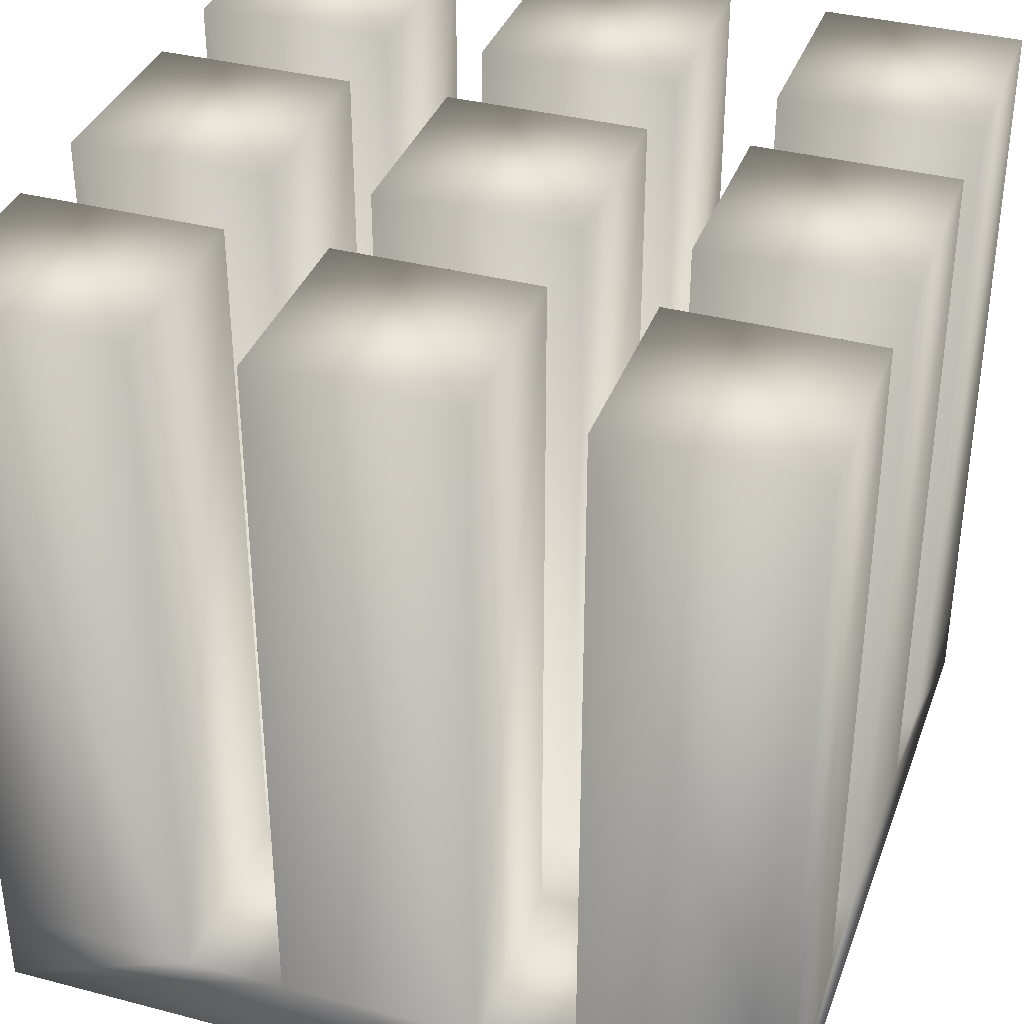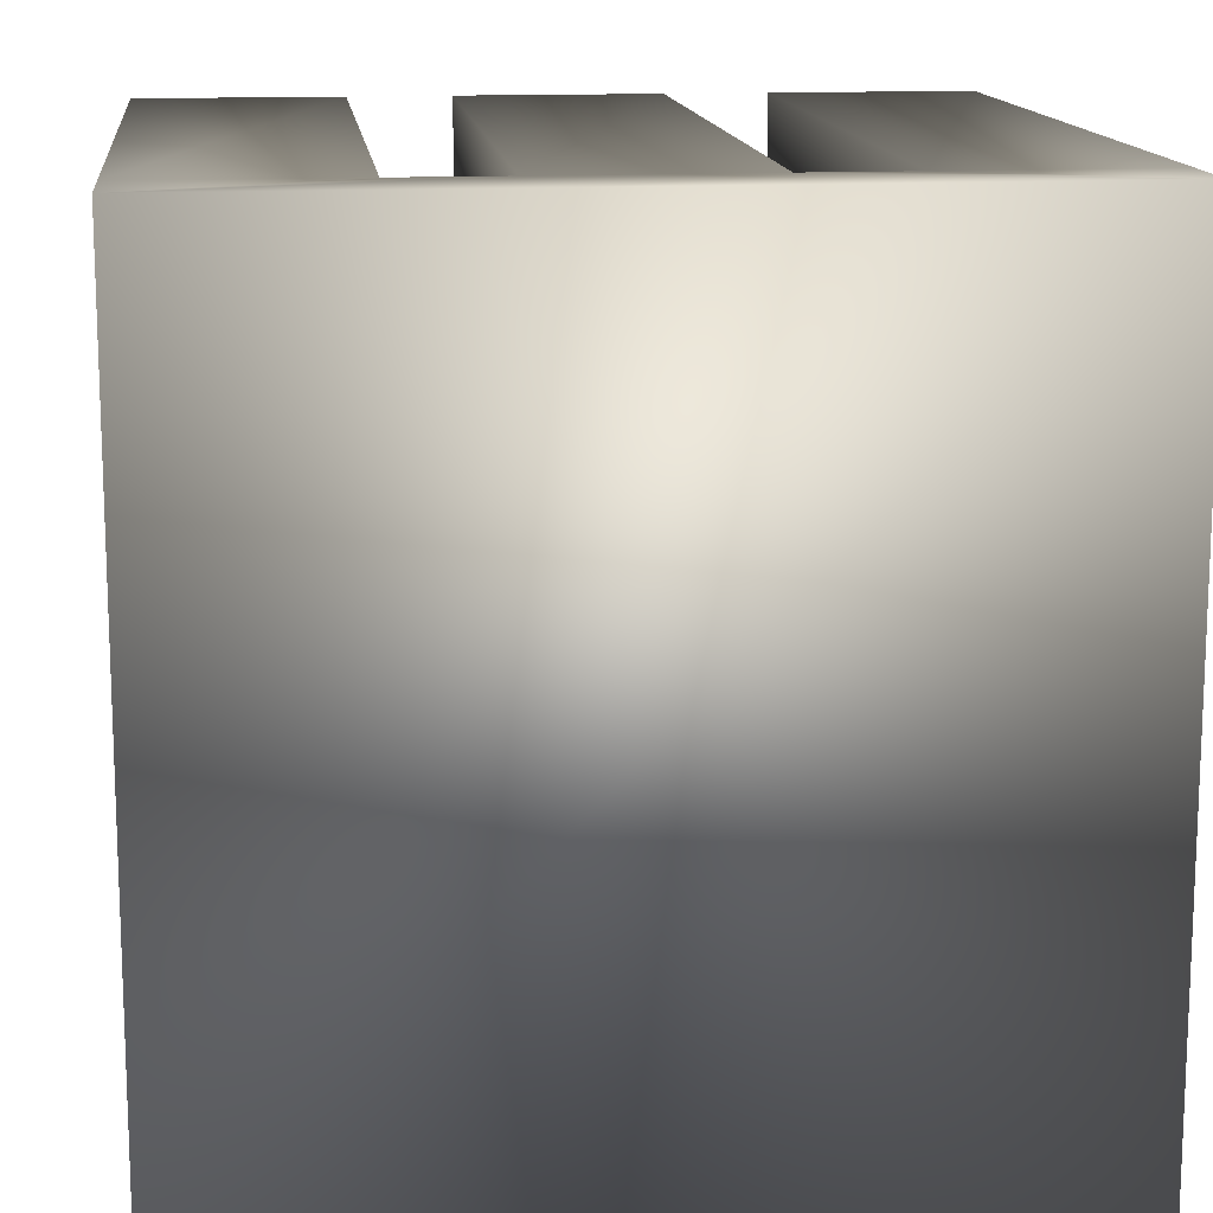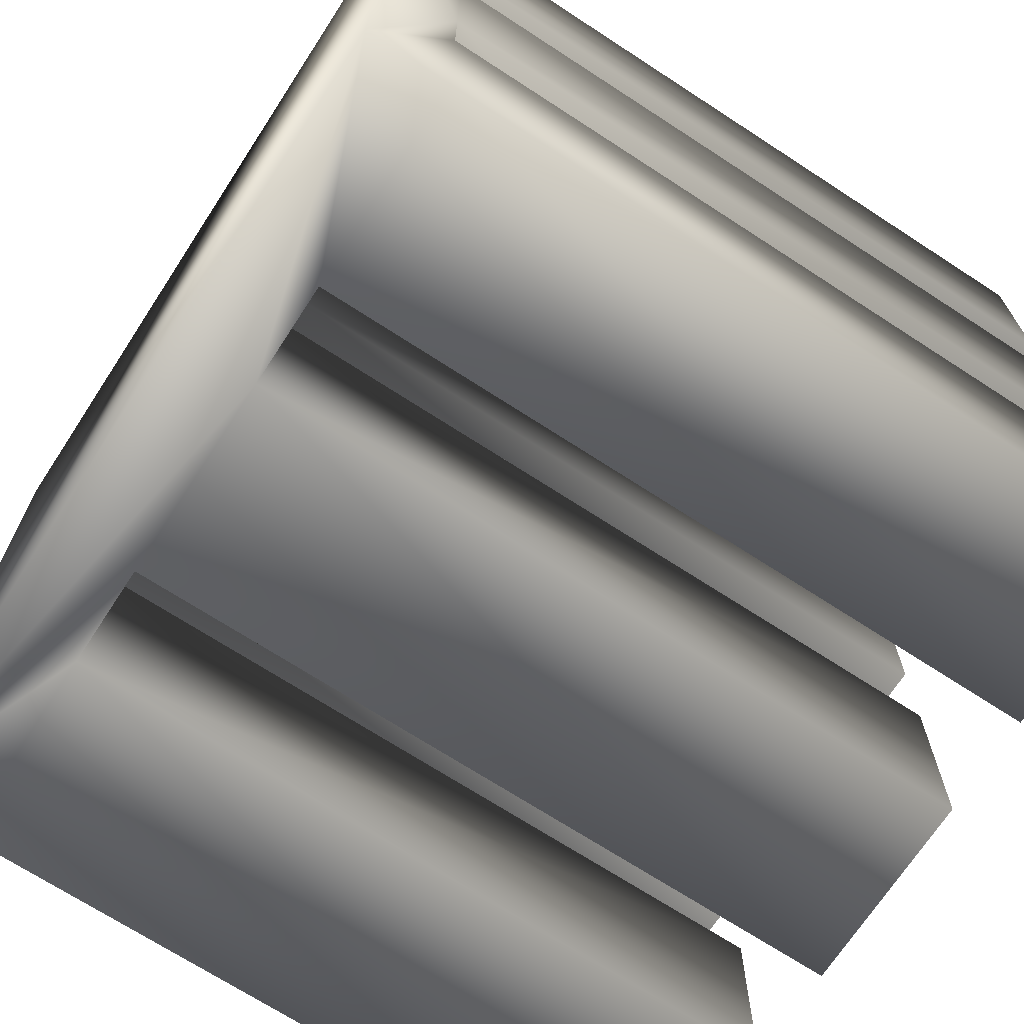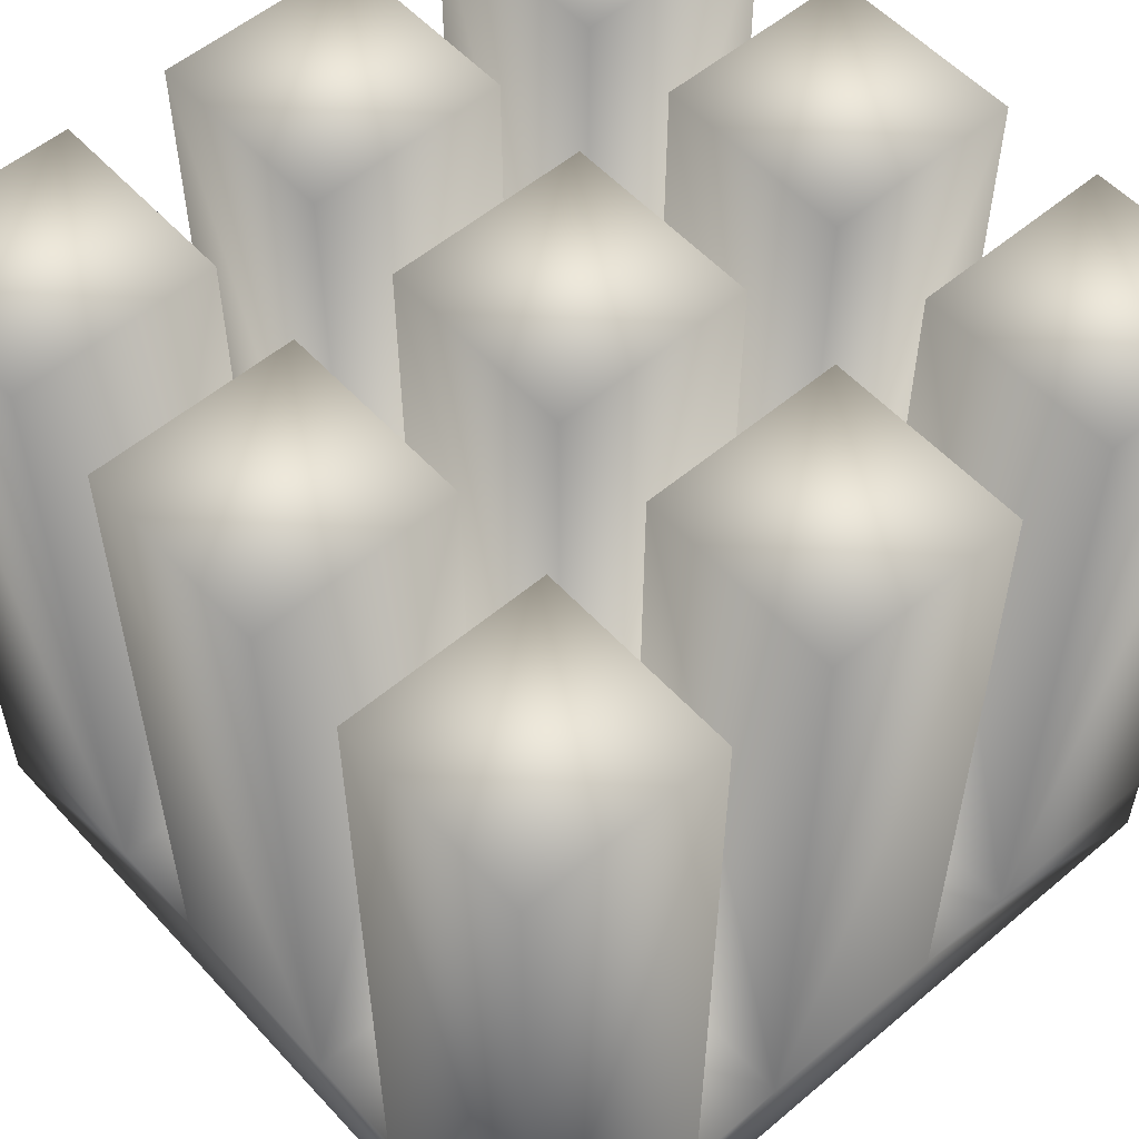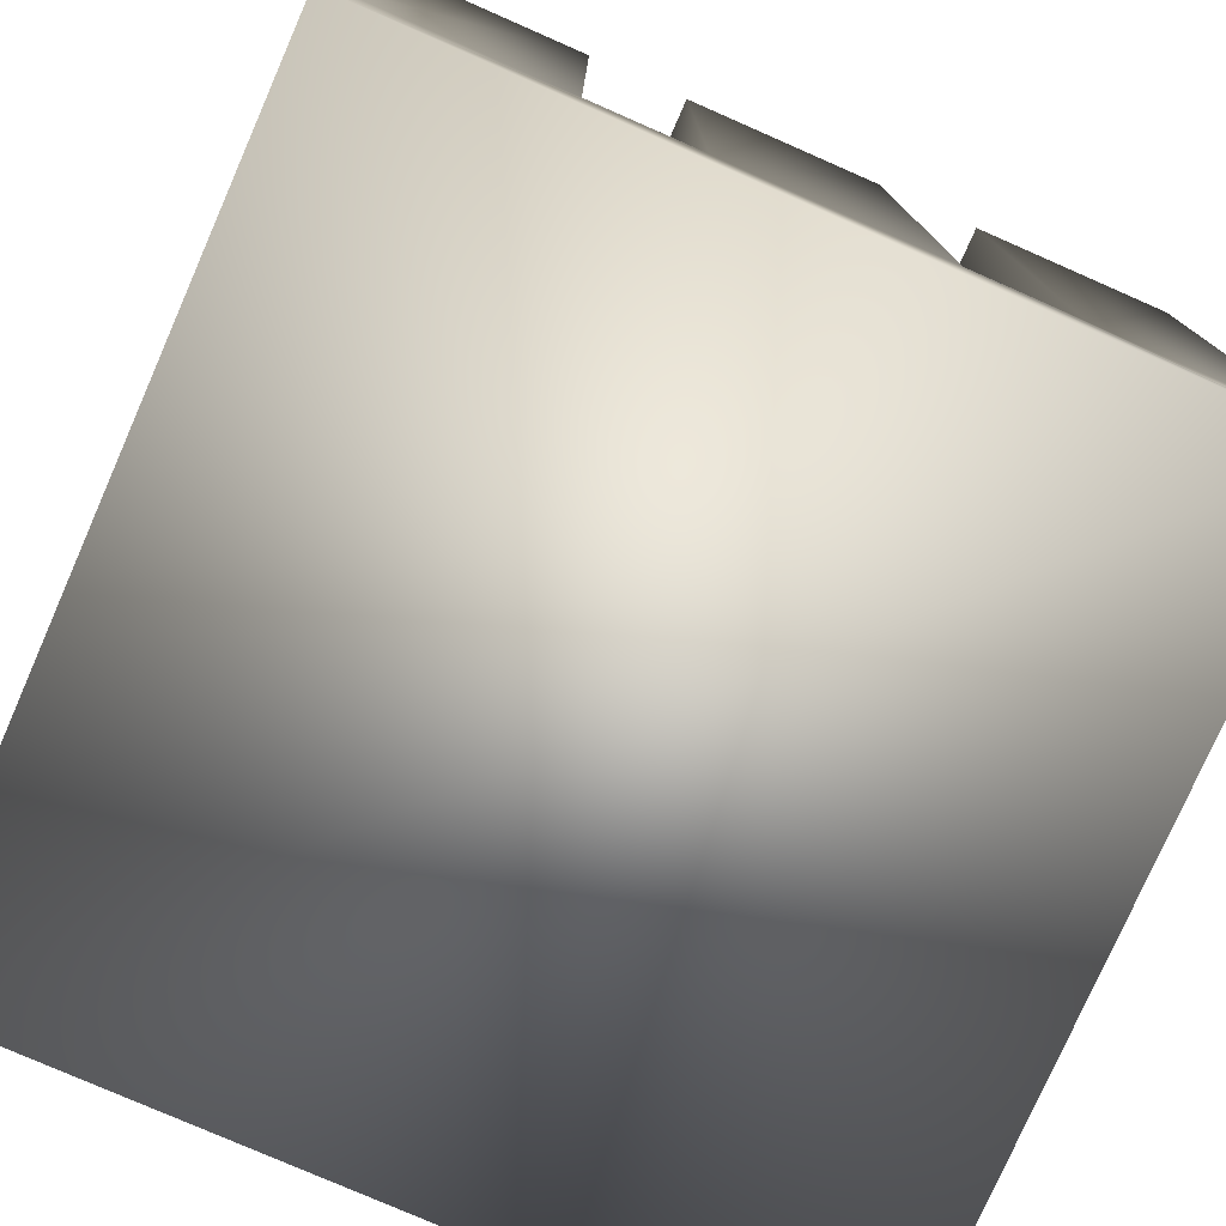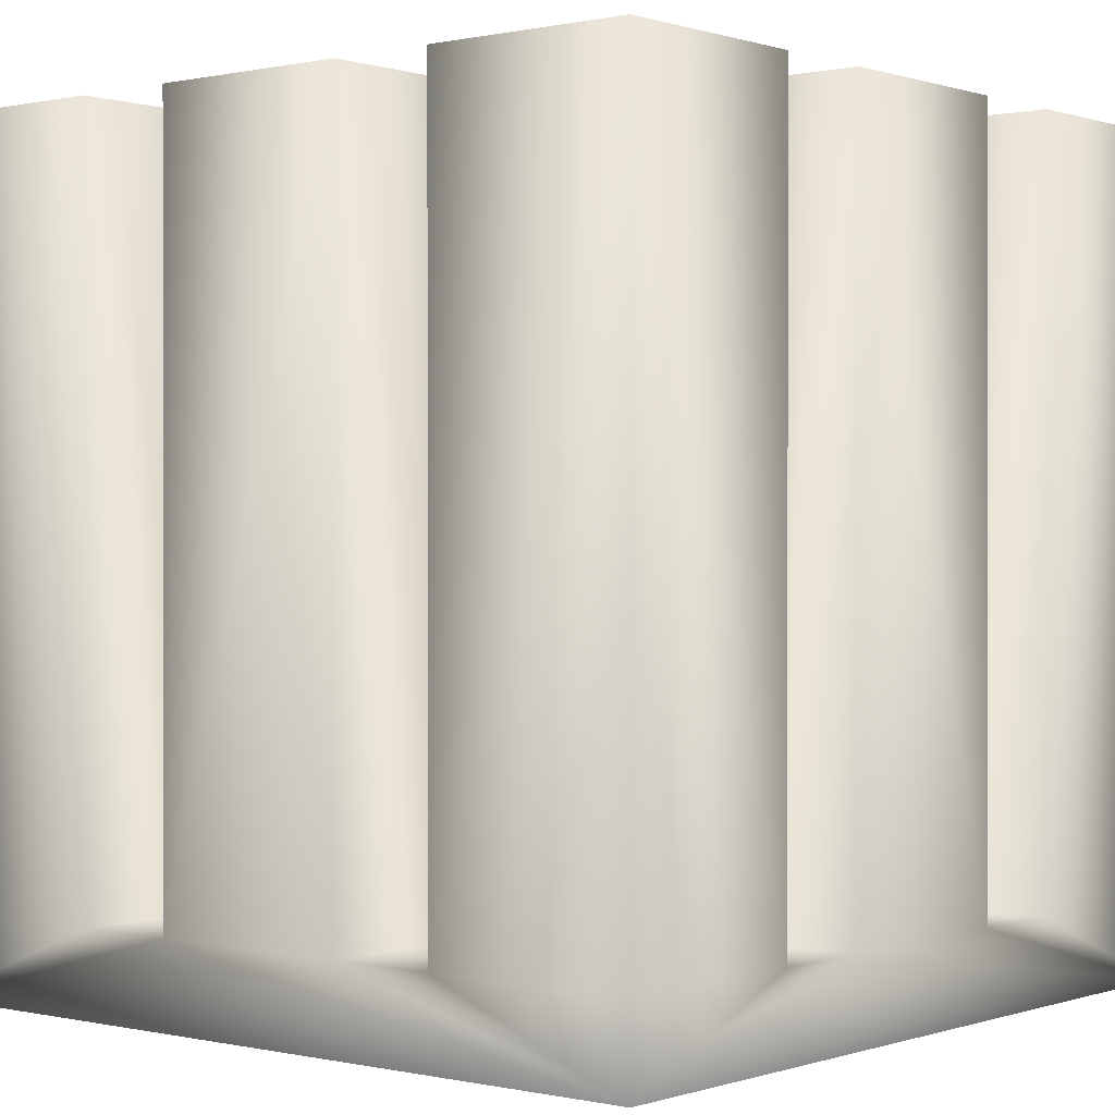
<metadata>
{"format":"obj","ext":"obj","renderer":"f3d","projection":"perspective","resolution":1024,"background":"white","views":[{"elev":36.2,"azim":-71.1,"up":"+Y"},{"elev":13.8,"azim":-6.5,"up":"+Z"},{"elev":-70.1,"azim":56.9,"up":"+Z"},{"elev":55.2,"azim":-41.6,"up":"+Y"},{"elev":-77.7,"azim":156.3,"up":"+Y"},{"elev":0.3,"azim":-140.4,"up":"+Y"}]}
</metadata>
<code>
o cube1
v -0.5 -0.5 0.5
v -0.5 -0.4 0.5
v 0.5 -0.4 0.5
v 0.5 -0.5 0.5
v -0.5 -0.5 -0.5
v -0.5 -0.4 -0.5
v 0.5 -0.4 -0.5
v 0.5 -0.5 -0.5
v -0.25 -0.4 0.5
v -0.125 -0.4 0.5
v 0.125 -0.4 0.5
v 0.25 -0.4 0.5
v -0.5 -0.4 0.25
v -0.5 -0.4 0.125
v -0.5 -0.4 -0.125
v -0.5 -0.4 -0.25
v 0.5 -0.4 0.25
v 0.5 -0.4 0.125
v 0.5 -0.4 -0.125
v 0.5 -0.4 -0.25
v -0.25 -0.4 -0.5
v -0.125 -0.4 -0.5
v 0.125 -0.4 -0.5
v 0.25 -0.4 -0.5
v -0.25 -0.4 0.25
v -0.125 -0.4 0.25
v 0.125 -0.4 0.25
v 0.25 -0.4 0.25
v -0.25 -0.4 0.125
v -0.125 -0.4 0.125
v 0.125 -0.4 0.125
v 0.25 -0.4 0.125
v -0.25 -0.4 -0.125
v -0.125 -0.4 -0.125
v 0.125 -0.4 -0.125
v 0.25 -0.4 -0.125
v -0.25 -0.4 -0.25
v -0.125 -0.4 -0.25
v 0.125 -0.4 -0.25
v 0.25 -0.4 -0.25
v -0.25 0.5 0.5
v -0.25 0.5 0.25
v -0.5 0.5 0.25
v -0.5 0.5 0.5
v -0.25 0.5 0.125
v -0.25 0.5 -0.125
v -0.5 0.5 -0.125
v -0.5 0.5 0.125
v -0.25 0.5 -0.25
v -0.25 0.5 -0.5
v -0.5 0.5 -0.5
v -0.5 0.5 -0.25
v 0.125 0.5 0.5
v 0.125 0.5 0.25
v -0.125 0.5 0.25
v -0.125 0.5 0.5
v 0.5 0.5 0.5
v 0.5 0.5 0.25
v 0.25 0.5 0.25
v 0.25 0.5 0.5
v 0.125 0.5 0.125
v 0.125 0.5 -0.125
v -0.125 0.5 -0.125
v -0.125 0.5 0.125
v 0.5 0.5 0.125
v 0.5 0.5 -0.125
v 0.25 0.5 -0.125
v 0.25 0.5 0.125
v 0.125 0.5 -0.25
v 0.125 0.5 -0.5
v -0.125 0.5 -0.5
v -0.125 0.5 -0.25
v 0.5 0.5 -0.25
v 0.5 0.5 -0.5
v 0.25 0.5 -0.5
v 0.25 0.5 -0.25
g cube1_cube1_auv2
f 1 5 4
f 1 9 2
f 1 10 9
f 1 15 5
f 2 13 1
f 2 43 13
f 2 44 43
f 3 12 4
f 3 57 12
f 4 10 1
f 4 11 10
f 4 12 11
f 4 17 3
f 4 18 17
f 4 19 18
f 5 8 4
f 5 16 6
f 5 23 8
f 6 21 5
f 6 51 21
f 7 20 8
f 7 73 20
f 7 74 73
f 7 75 74
f 8 19 4
f 8 20 19
f 8 24 7
f 9 41 2
f 10 25 9
f 10 26 25
f 10 55 26
f 10 56 55
f 11 53 10
f 12 27 11
f 12 28 27
f 12 59 28
f 12 60 59
f 13 14 1
f 13 25 14
f 13 43 25
f 14 15 1
f 14 47 15
f 14 48 47
f 15 16 5
f 15 33 16
f 15 47 33
f 16 51 6
f 16 52 51
f 17 32 28
f 17 57 3
f 17 58 57
f 17 59 58
f 18 32 17
f 18 65 32
f 19 40 36
f 19 65 18
f 19 66 65
f 19 67 66
f 20 40 19
f 20 73 40
f 21 22 5
f 21 38 22
f 21 49 37
f 21 50 49
f 21 51 50
f 22 23 5
f 22 71 23
f 23 24 8
f 23 40 24
f 23 69 39
f 23 70 69
f 23 71 70
f 24 75 7
f 25 29 14
f 25 30 29
f 25 41 9
f 25 42 41
f 25 43 42
f 26 30 25
f 26 55 27
f 27 30 26
f 27 31 30
f 27 32 31
f 27 53 11
f 27 54 53
f 27 55 54
f 28 32 27
f 28 59 17
f 29 45 14
f 30 33 29
f 30 34 33
f 30 63 34
f 30 64 63
f 31 61 30
f 32 35 31
f 32 36 35
f 32 67 36
f 32 68 67
f 33 37 16
f 33 38 37
f 33 45 29
f 33 46 45
f 33 47 46
f 34 38 33
f 34 63 35
f 35 38 34
f 35 39 38
f 35 40 39
f 35 61 31
f 35 62 61
f 35 63 62
f 36 40 35
f 36 67 19
f 37 38 21
f 37 49 16
f 38 71 22
f 38 72 71
f 39 40 23
f 39 69 38
f 40 75 24
f 40 76 75
f 41 44 2
f 42 43 41
f 43 44 41
f 45 48 14
f 46 47 45
f 47 48 45
f 49 52 16
f 50 51 49
f 51 52 49
f 53 56 10
f 54 55 53
f 55 56 53
f 57 60 12
f 58 59 57
f 59 60 57
f 61 64 30
f 62 63 61
f 63 64 61
f 65 68 32
f 66 67 65
f 67 68 65
f 69 72 38
f 70 71 69
f 71 72 69
f 73 76 40
f 74 75 73
f 75 76 73

</code>
